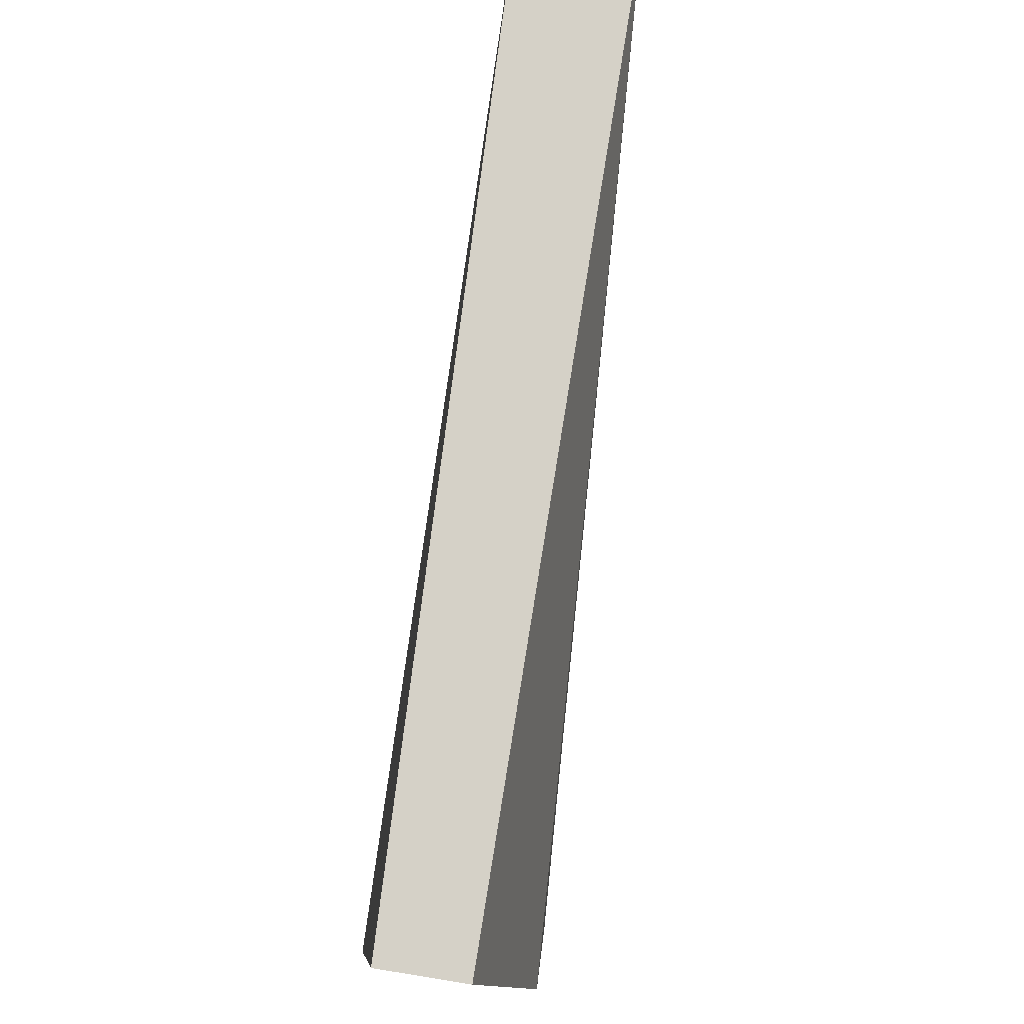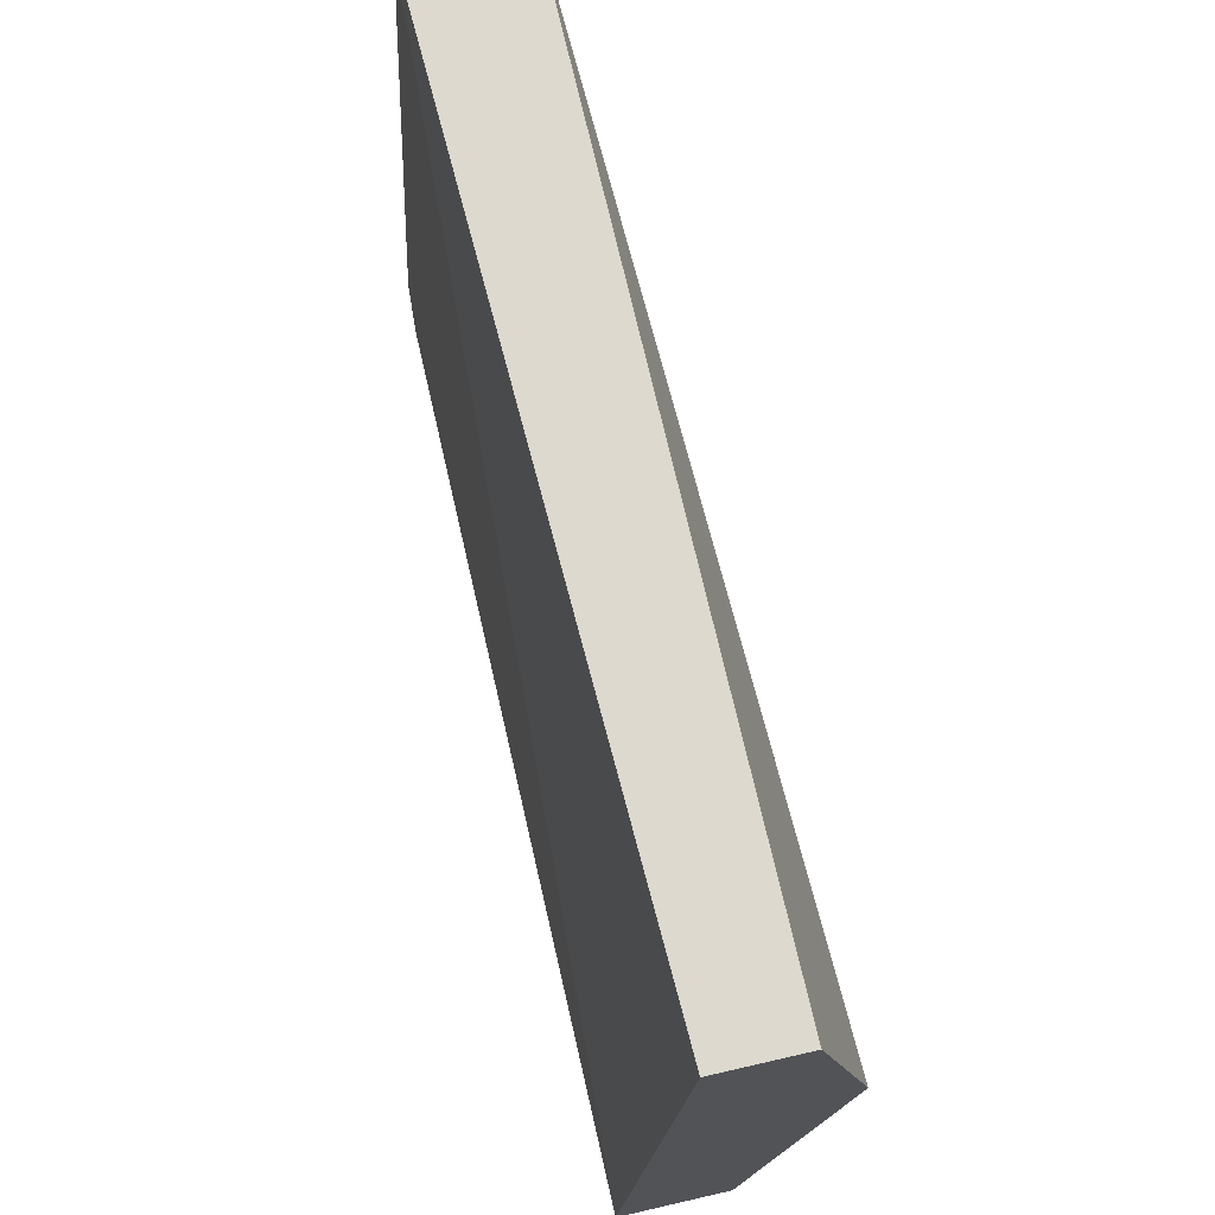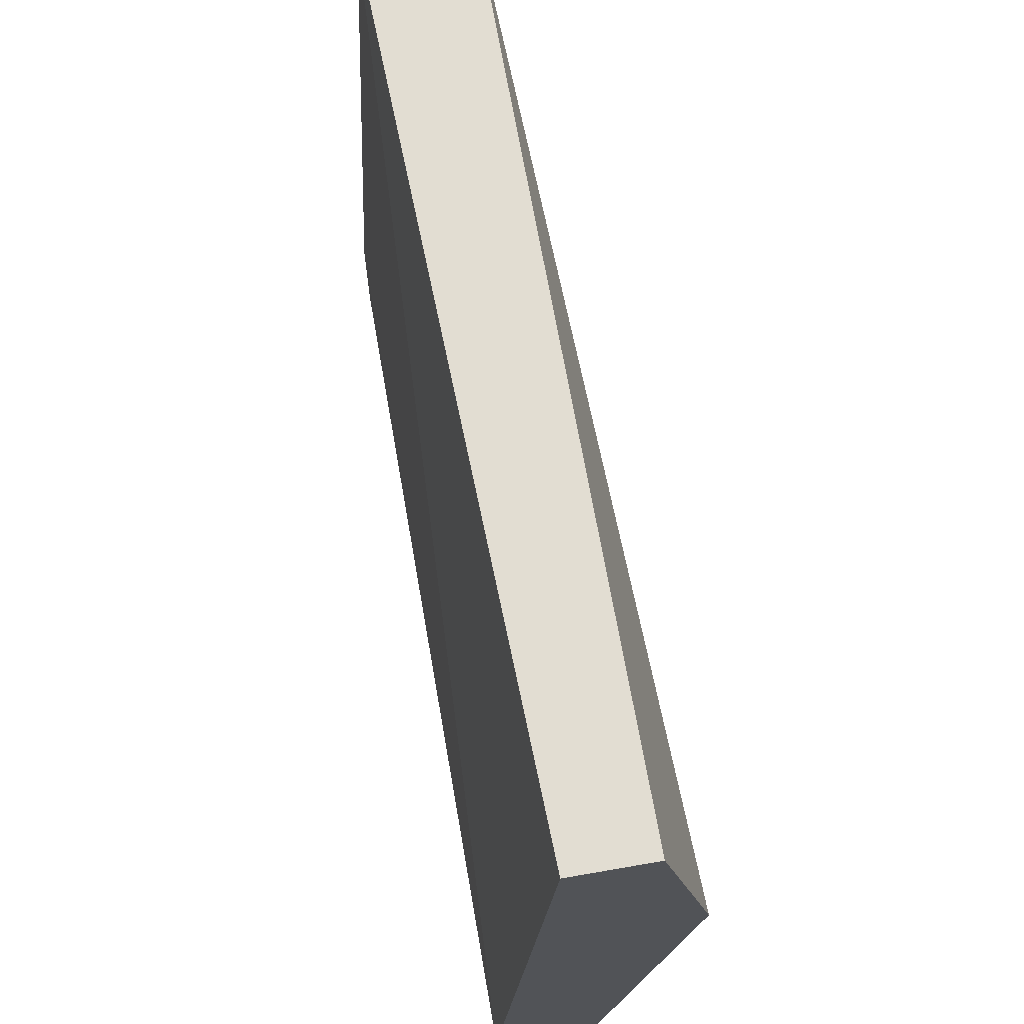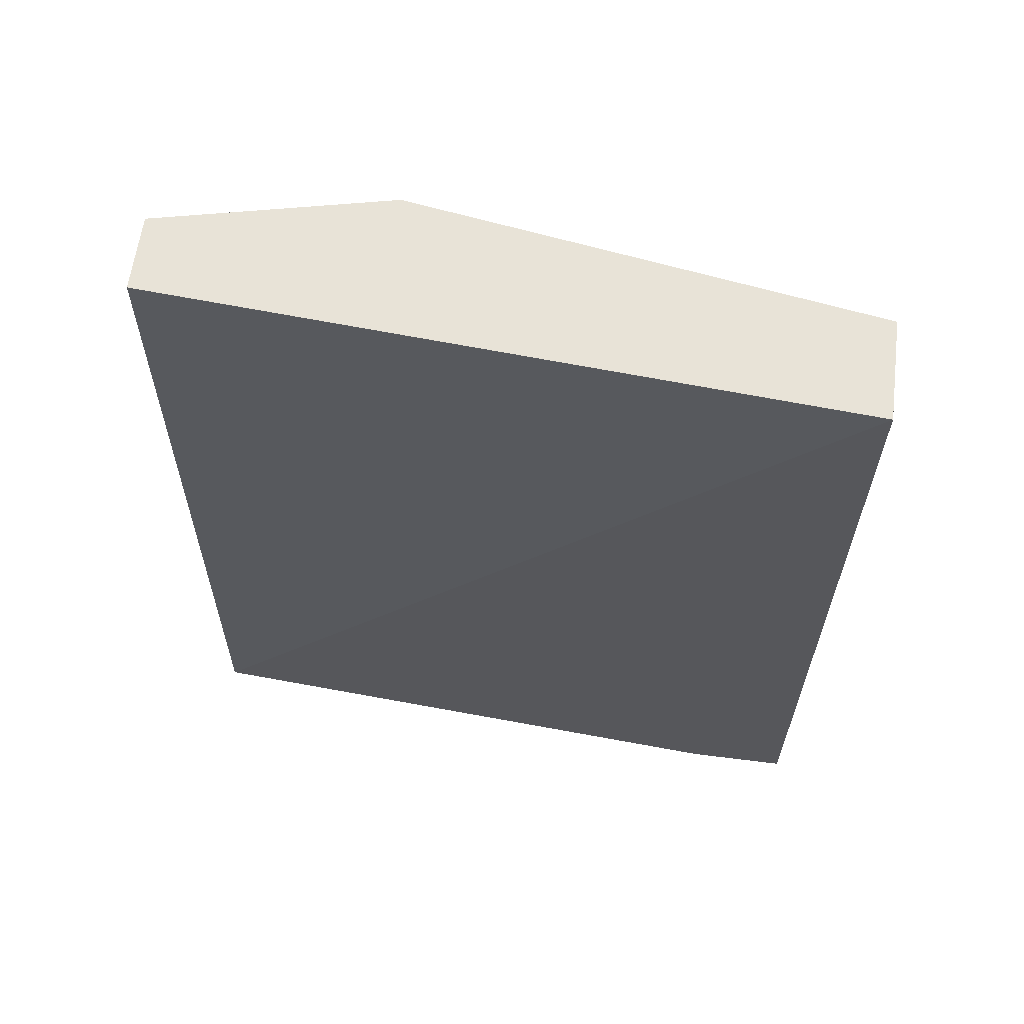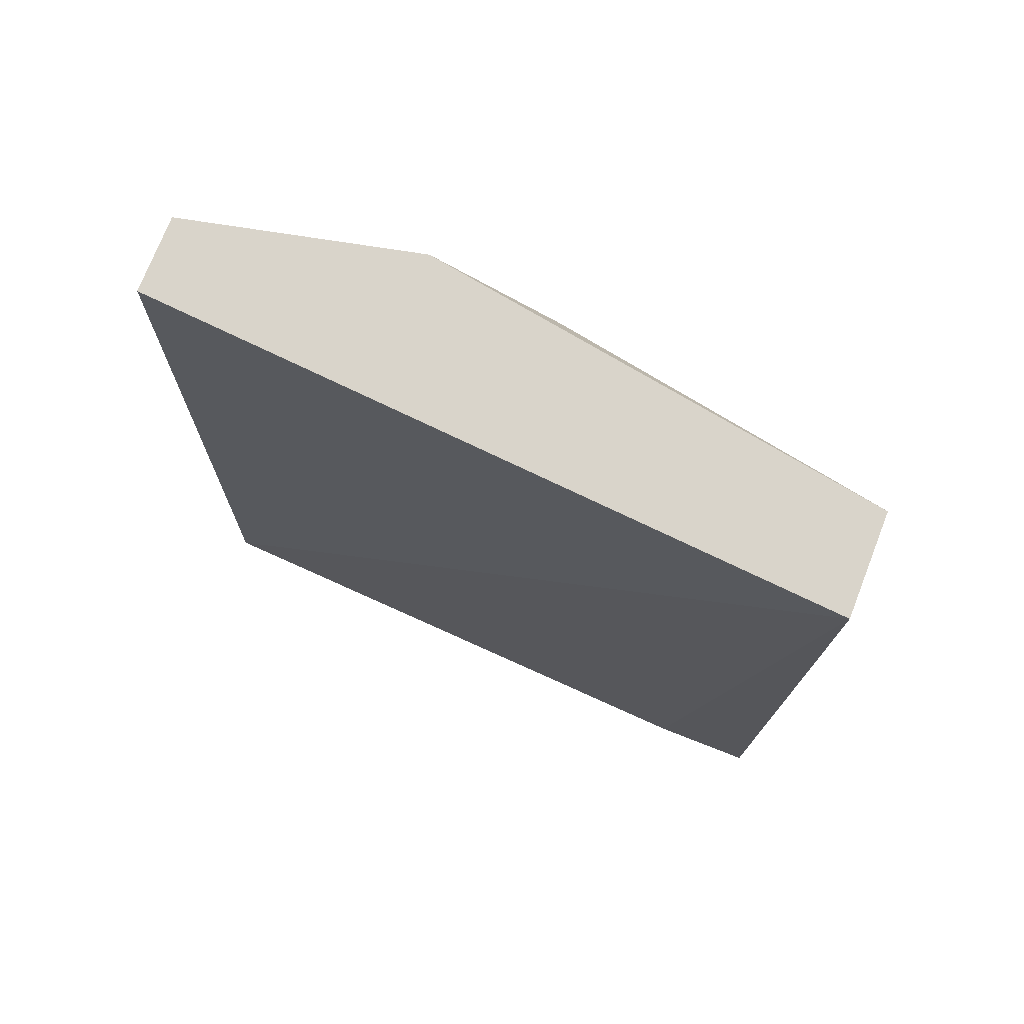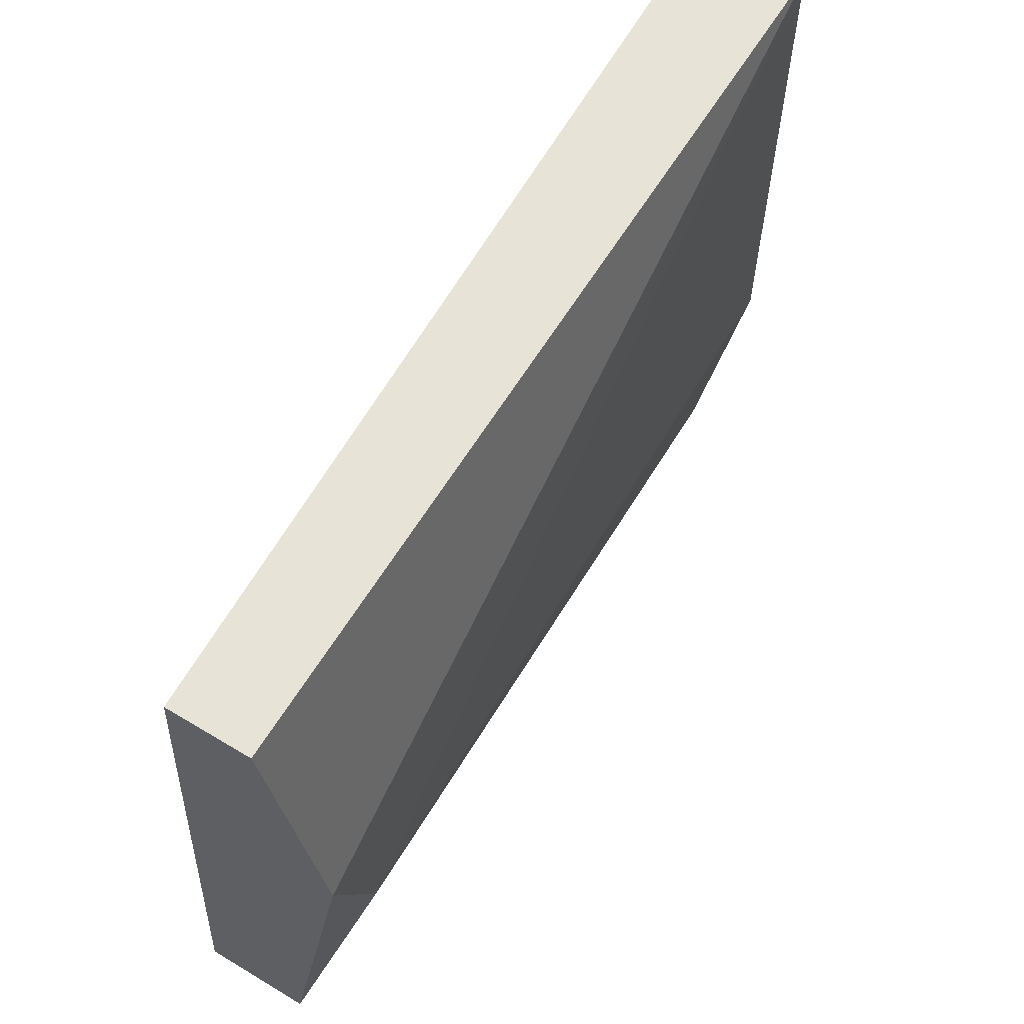
<metadata>
{"format":"obj","ext":"obj","renderer":"f3d","projection":"perspective","resolution":1024,"background":"white","views":[{"elev":79.5,"azim":9.2,"up":"+Y"},{"elev":71.4,"azim":-12.9,"up":"+Y"},{"elev":68.2,"azim":-9.9,"up":"+Y"},{"elev":62.1,"azim":-82.7,"up":"+Z"},{"elev":74.8,"azim":-68.6,"up":"+Z"},{"elev":62.4,"azim":31.4,"up":"+Y"}]}
</metadata>
<code>
v 0.02143 0.01798 0.06152
v 0.01727 0.007294 0.04193
v 0.01727 0.009672 0.04193
v 0.01727 0.007294 0.06152
v 0.01846 0.02333 0.06152
v 0.02024 0.02333 0.04193
v 0.01965 0.007294 0.04312
v 0.01787 0.02333 0.04252
v 0.01965 0.007294 0.06152
v 0.02024 0.01145 0.04193
v 0.02024 0.02333 0.06152
v 0.02143 0.01502 0.06033
f 2 6 10
f 10 6 12
f 9 7 12
f 1 9 12
f 6 1 12
f 1 6 11
f 6 5 11
f 5 1 11
f 7 2 10
f 4 7 9
f 7 10 12
f 5 6 8
f 6 3 8
f 4 5 8
f 3 4 8
f 4 2 7
f 2 3 6
f 4 1 5
f 3 2 4
f 1 4 9

</code>
